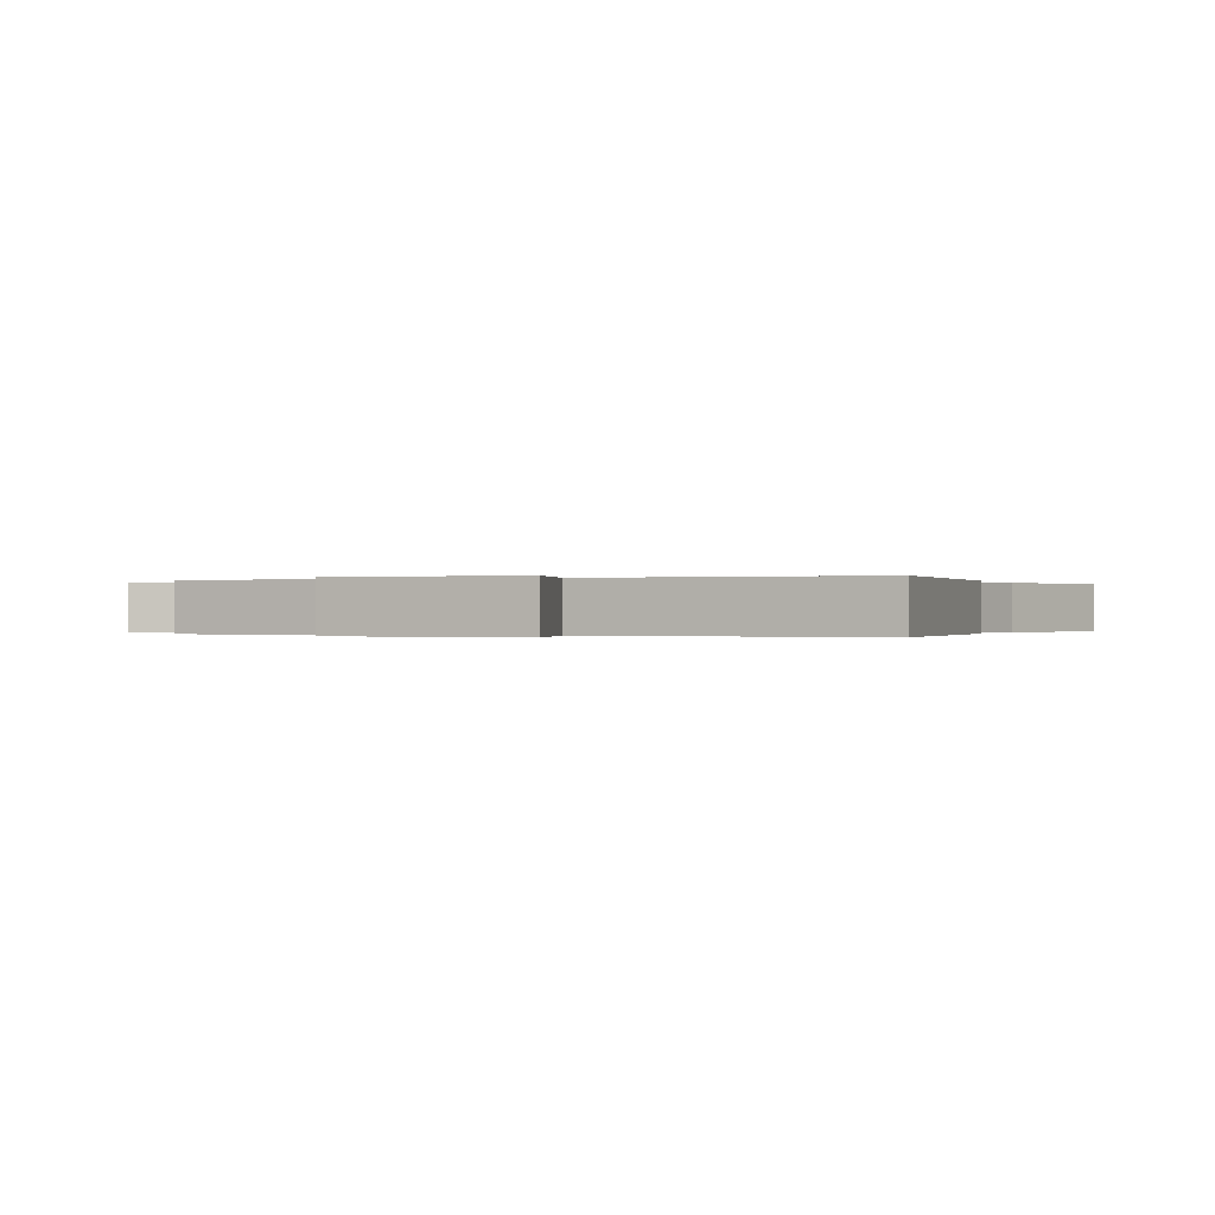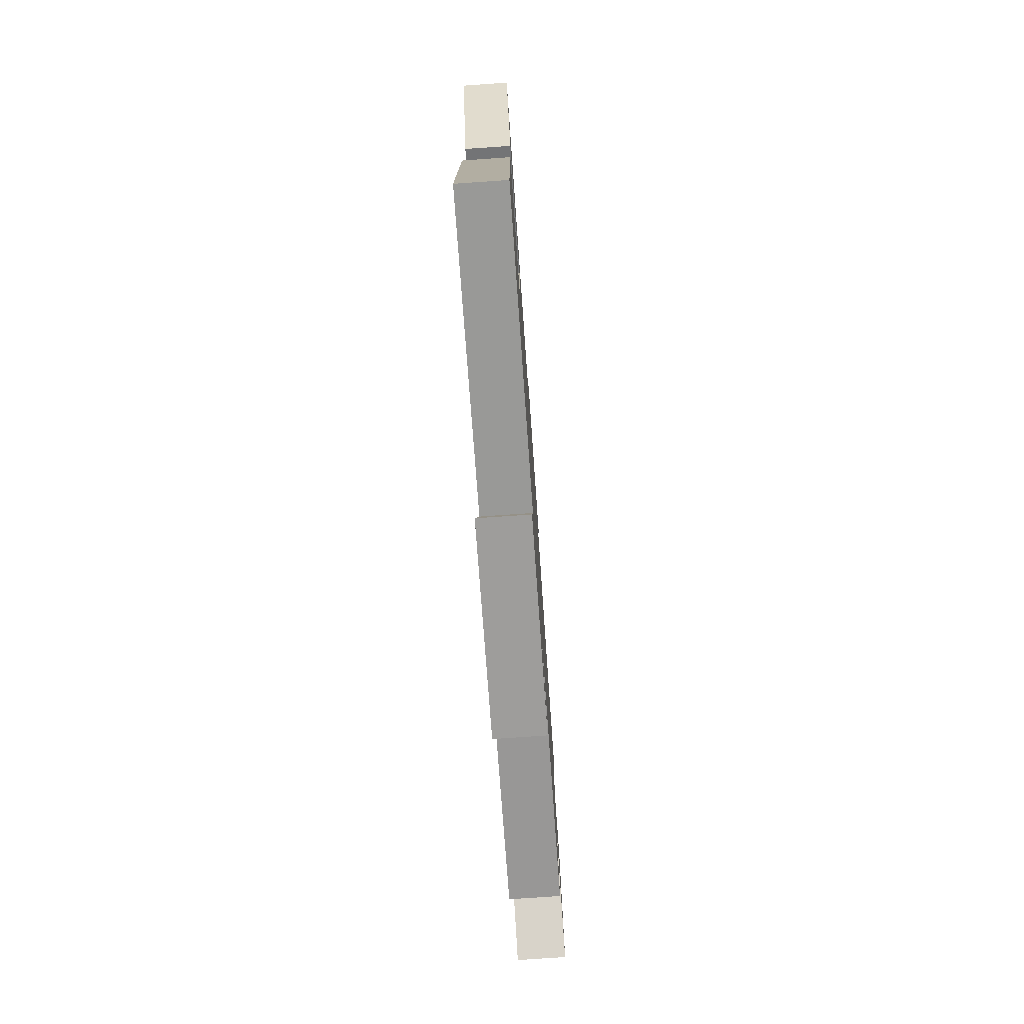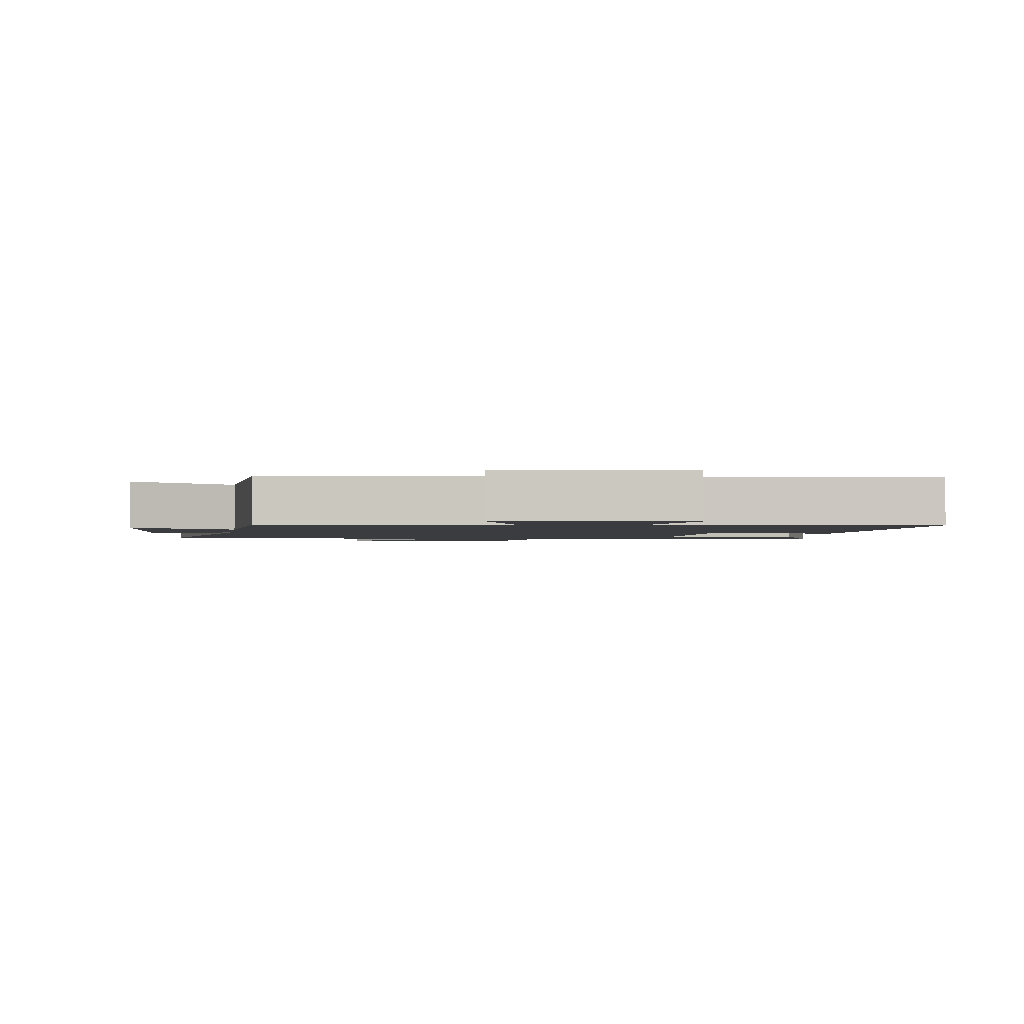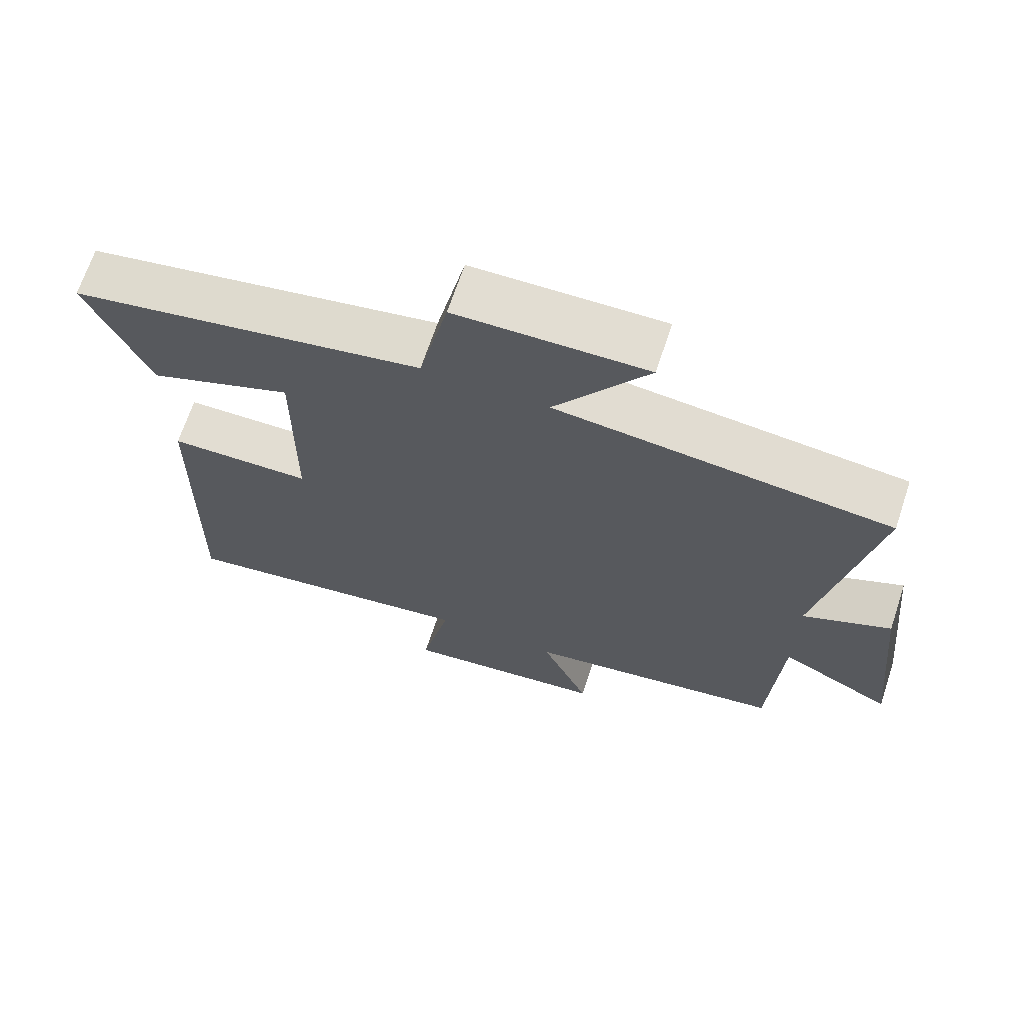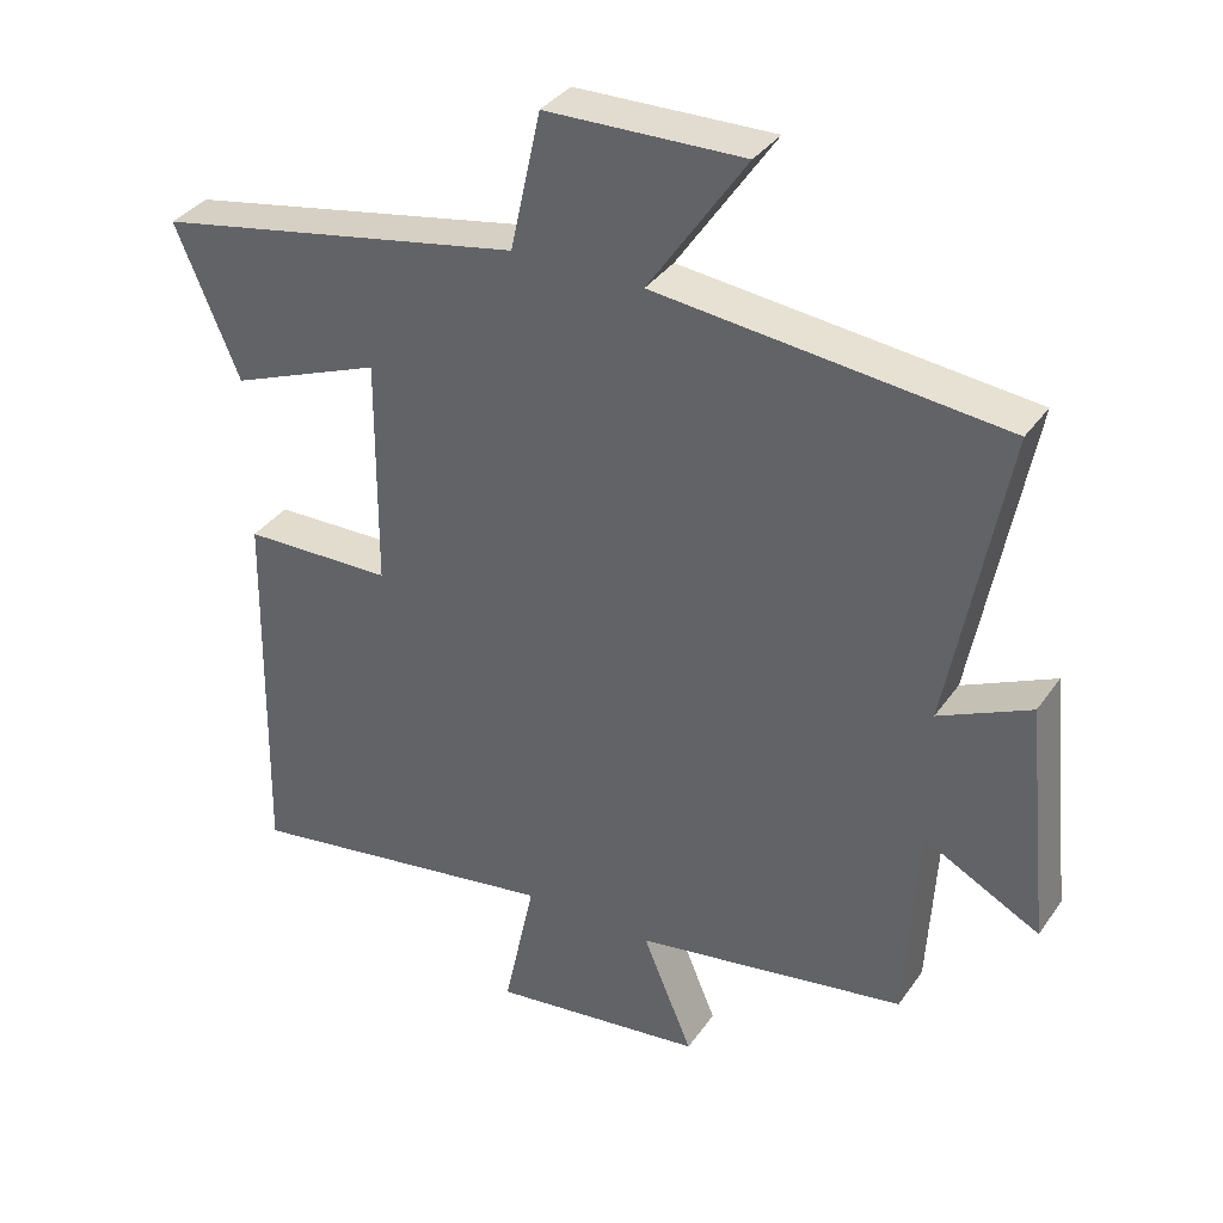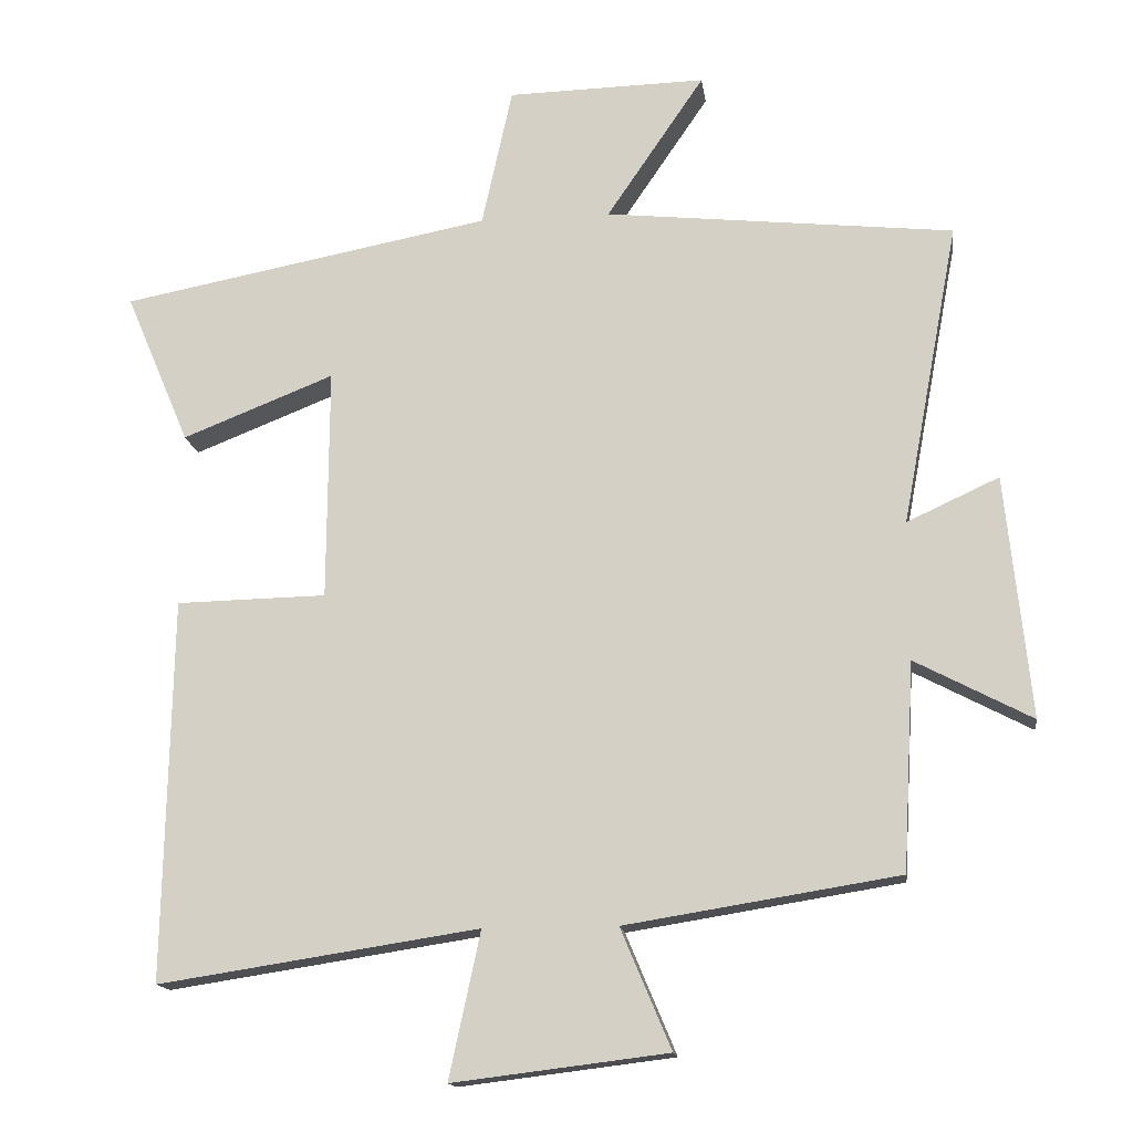
<metadata>
{"format":"obj","ext":"obj","renderer":"f3d","projection":"perspective","resolution":1024,"background":"white","views":[{"elev":-0.1,"azim":-161.7,"up":"+Y"},{"elev":-77.4,"azim":-86.0,"up":"+Z"},{"elev":-1.9,"azim":170.9,"up":"+Y"},{"elev":68.1,"azim":18.4,"up":"+Z"},{"elev":35.5,"azim":30.2,"up":"+Z"},{"elev":-15.2,"azim":7.6,"up":"+Z"}]}
</metadata>
<code>
v 0.484 0.07 -0.44
v 0.11 0.07 -0.5
v 0.179 0.07 -0.664
v -0.115 0.07 -0.7
v -0.072 0.07 -0.5
v -0.51 0.07 -0.567
v -0.5 0.07 -0.044
v -0.294 0.07 -0.04
v -0.292 0.07 0.278
v -0.5 0.07 0.196
v -0.588 0.07 0.404
v -0.08 0.07 0.5
v -0.038 0.07 0.691
v 0.234 0.07 0.697
v 0.1 0.07 0.5
v 0.578 0.07 0.449
v 0.5 0.07 0.034
v 0.626 0.07 0.092
v 0.66 0.07 -0.24
v 0.5 0.07 -0.156
v 0.484 0 -0.44
v 0.11 0 -0.5
v 0.179 0 -0.664
v -0.115 0 -0.7
v -0.072 0 -0.5
v -0.51 0 -0.567
v -0.5 0 -0.044
v -0.294 0 -0.04
v -0.292 0 0.278
v -0.5 0 0.196
v -0.588 0 0.404
v -0.08 0 0.5
v -0.038 0 0.691
v 0.234 0 0.697
v 0.1 0 0.5
v 0.578 0 0.449
v 0.5 0 0.034
v 0.626 0 0.092
v 0.66 0 -0.24
v 0.5 0 -0.156
f 17 18 19 20
f 17 20 1 2
f 15 16 17 2
f 12 13 14 15
f 11 12 15
f 10 11 15
f 9 10 15
f 8 9 15 2
f 5 6 7 8
f 5 8 2 3
f 3 4 5
f 40 39 38 37
f 22 21 40 37
f 22 37 36 35
f 35 34 33 32
f 35 32 31
f 35 31 30
f 35 30 29
f 22 35 29 28
f 28 27 26 25
f 23 22 28 25
f 25 24 23
f 1 21 22 2
f 2 22 23 3
f 3 23 24 4
f 4 24 25 5
f 5 25 26 6
f 6 26 27 7
f 7 27 28 8
f 8 28 29 9
f 9 29 30 10
f 10 30 31 11
f 11 31 32 12
f 12 32 33 13
f 13 33 34 14
f 14 34 35 15
f 15 35 36 16
f 16 36 37 17
f 17 37 38 18
f 18 38 39 19
f 19 39 40 20
f 20 40 21 1

</code>
